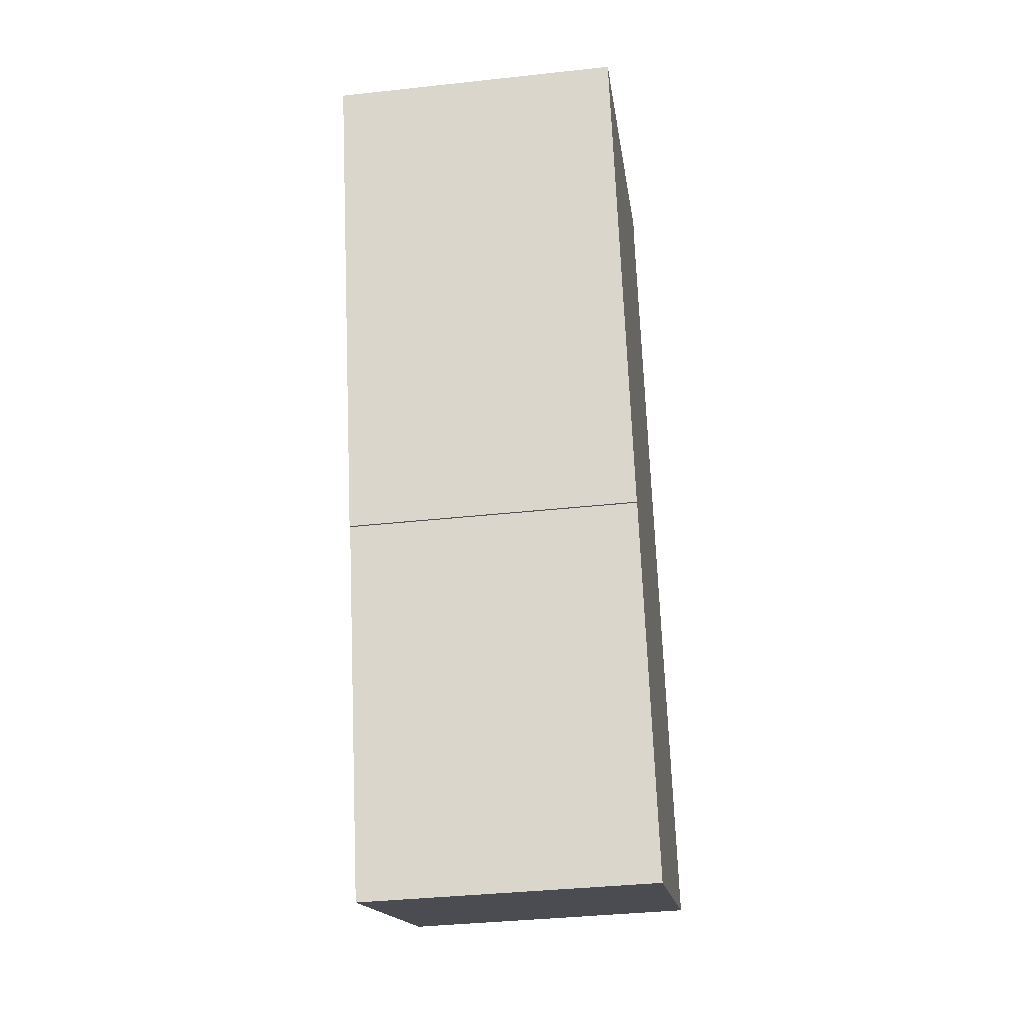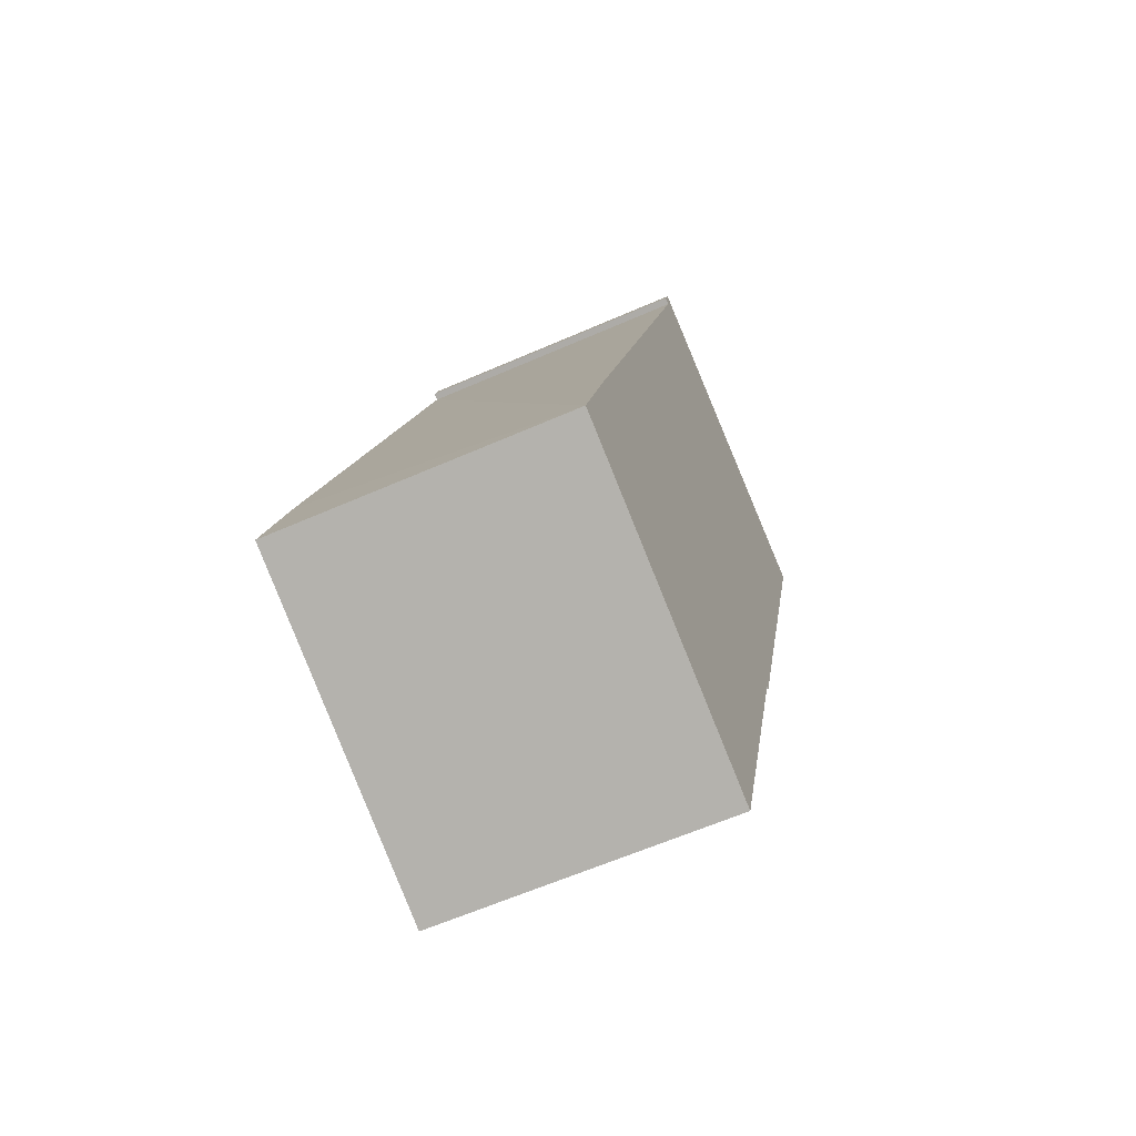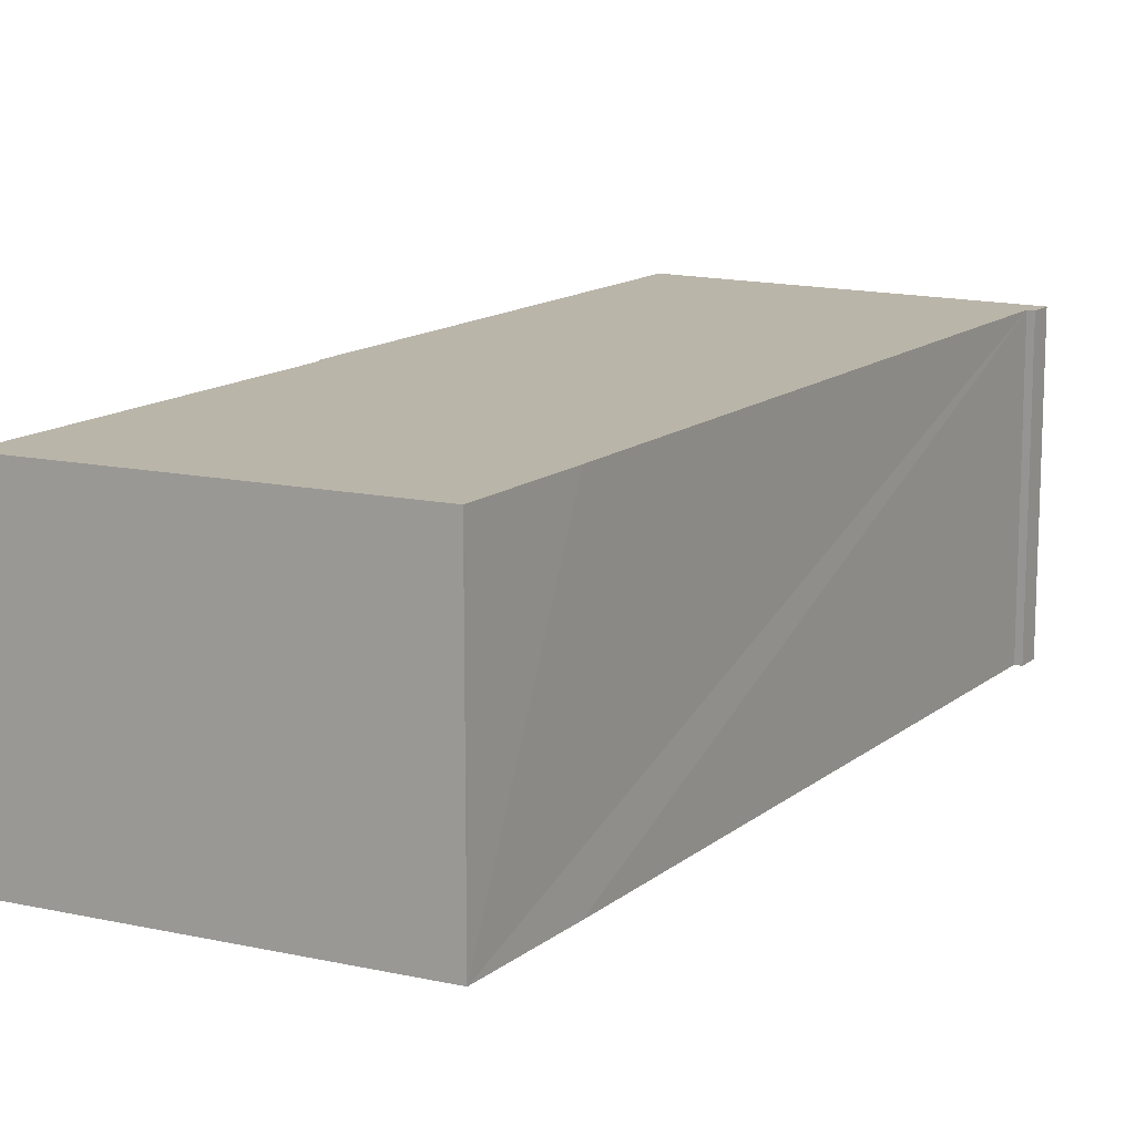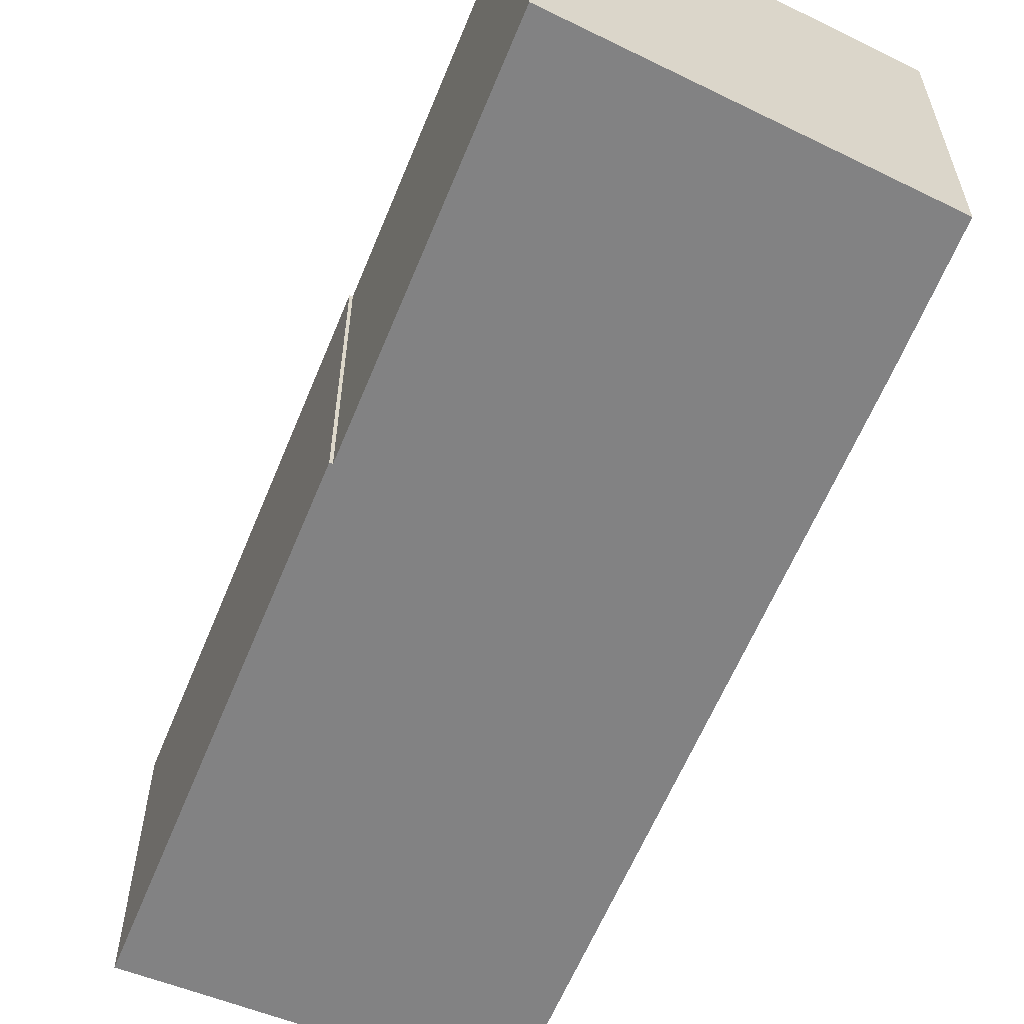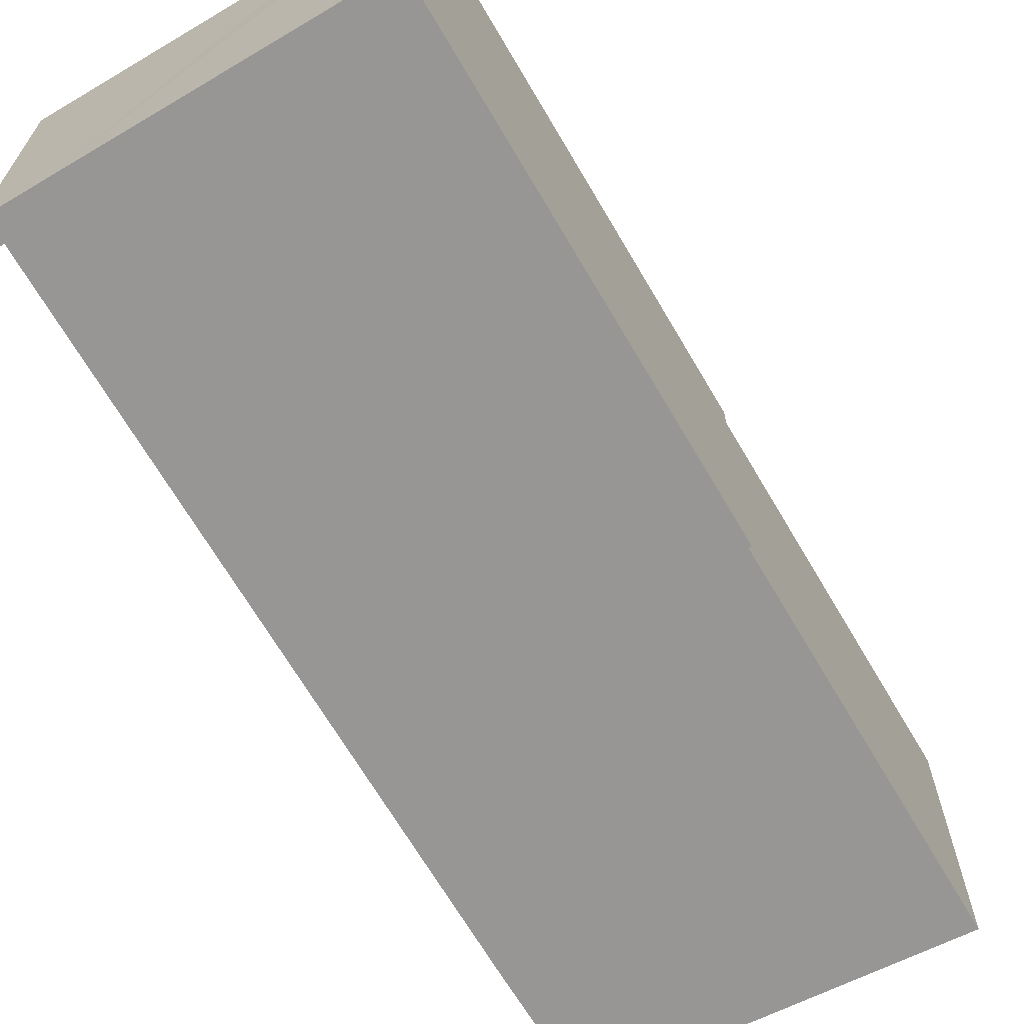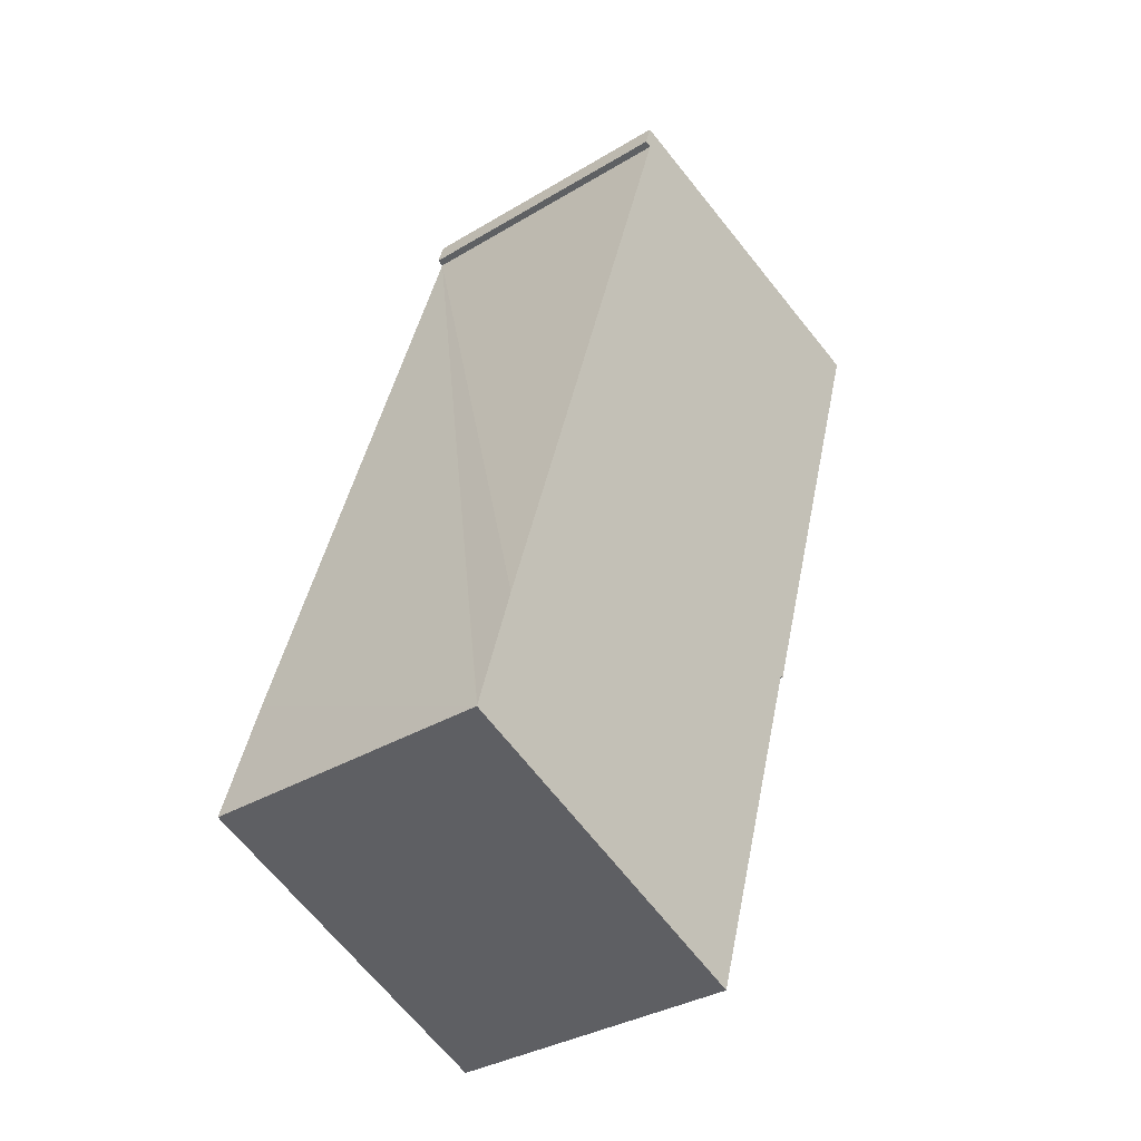
<metadata>
{"format":"obj","ext":"obj","renderer":"f3d","projection":"perspective","resolution":1024,"background":"white","views":[{"elev":-37.4,"azim":98.0,"up":"+Z"},{"elev":-61.9,"azim":-66.0,"up":"+Z"},{"elev":13.7,"azim":-131.9,"up":"+Y"},{"elev":-60.8,"azim":175.2,"up":"+Y"},{"elev":-68.0,"azim":47.8,"up":"+Y"},{"elev":-34.0,"azim":-50.7,"up":"+Z"}]}
</metadata>
<code>
v  0 4.988 3.054e-16
v  5.505 4.988 -2.185
v  5.497 4.988 -2.212
v  7.424 4.988 3.977
v  0.008 4.988 0.026
v  0.651 4.988 2.158
v  4.216 4.988 13.51
v  10.04 4.988 12.17
v  9.034 4.988 12.47
v  5.219 4.988 13.63
v  4.099 4.988 13.54
v  4.223 4.988 13.94
v  7.472 4.988 3.962
v  4.099 -8.293e-16 13.54
v  4.223 -8.536e-16 13.94
v  0 0 0
v  0.008 -1.592e-18 0.026
v  0.651 -1.321e-16 2.158
v  4.216 -8.271e-16 13.51
v  5.219 -8.349e-16 13.63
v  9.034 -7.633e-16 12.47
v  10.04 -7.45e-16 12.17
v  7.472 -2.426e-16 3.962
v  7.424 -2.435e-16 3.977
v  5.505 1.338e-16 -2.185
v  5.497 1.354e-16 -2.212
g defaultobject
f 1 2 3
f 2 1 4
f 4 1 5
f 4 5 6
f 4 6 7
f 4 7 8
f 8 7 9
f 9 7 10
f 10 7 11
f 10 11 12
f 8 13 4
f 14 12 11
f 12 14 15
f 16 5 1
f 5 16 6
f 6 16 7
f 7 16 17
f 7 17 18
f 7 18 19
f 15 10 12
f 10 15 9
f 9 15 20
f 9 20 8
f 8 20 21
f 8 21 22
f 22 13 8
f 13 22 23
f 24 2 4
f 2 24 25
f 2 25 3
f 3 25 26
f 23 4 13
f 4 23 24
f 26 1 3
f 1 26 16
f 19 11 7
f 11 19 14
f 22 24 23
f 24 22 19
f 19 22 14
f 14 22 21
f 14 21 15
f 15 21 20
f 25 16 26
f 16 25 24
f 16 24 17
f 17 24 18
f 18 24 19

</code>
